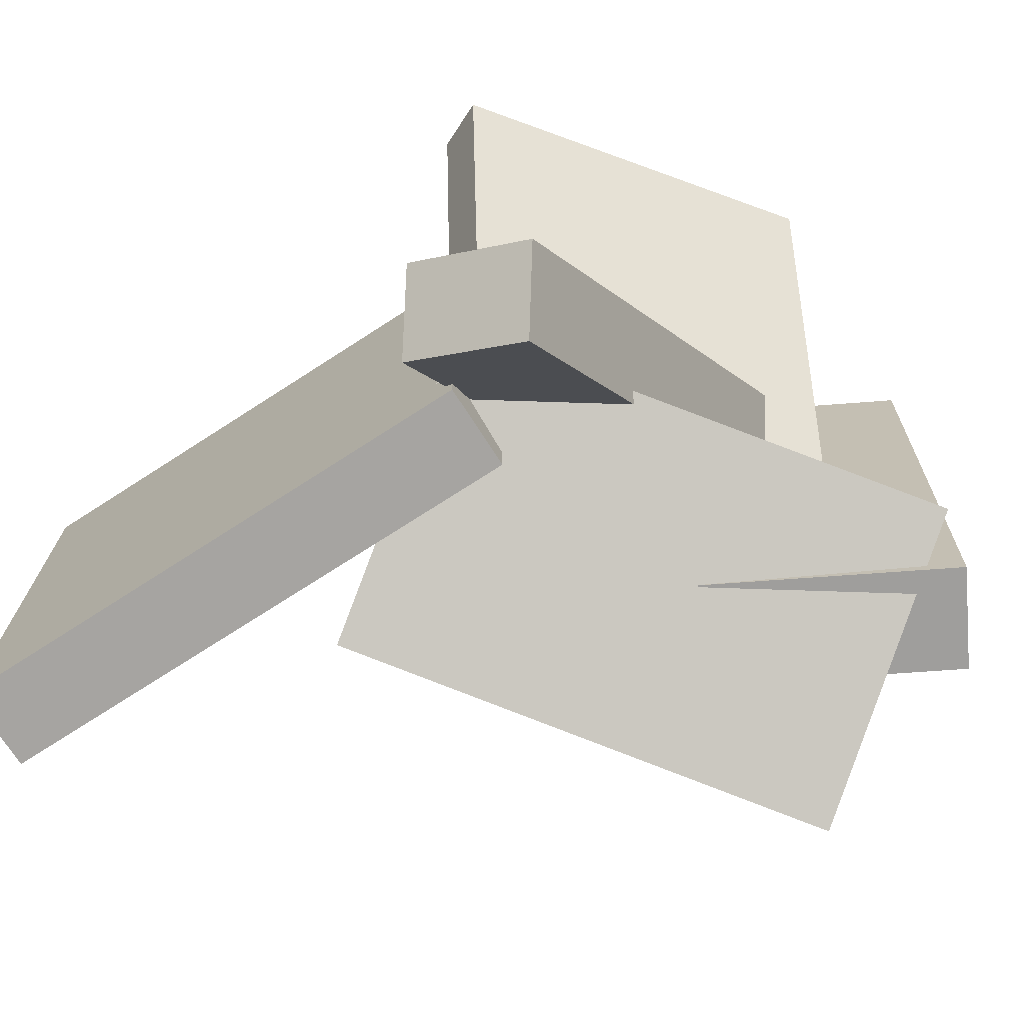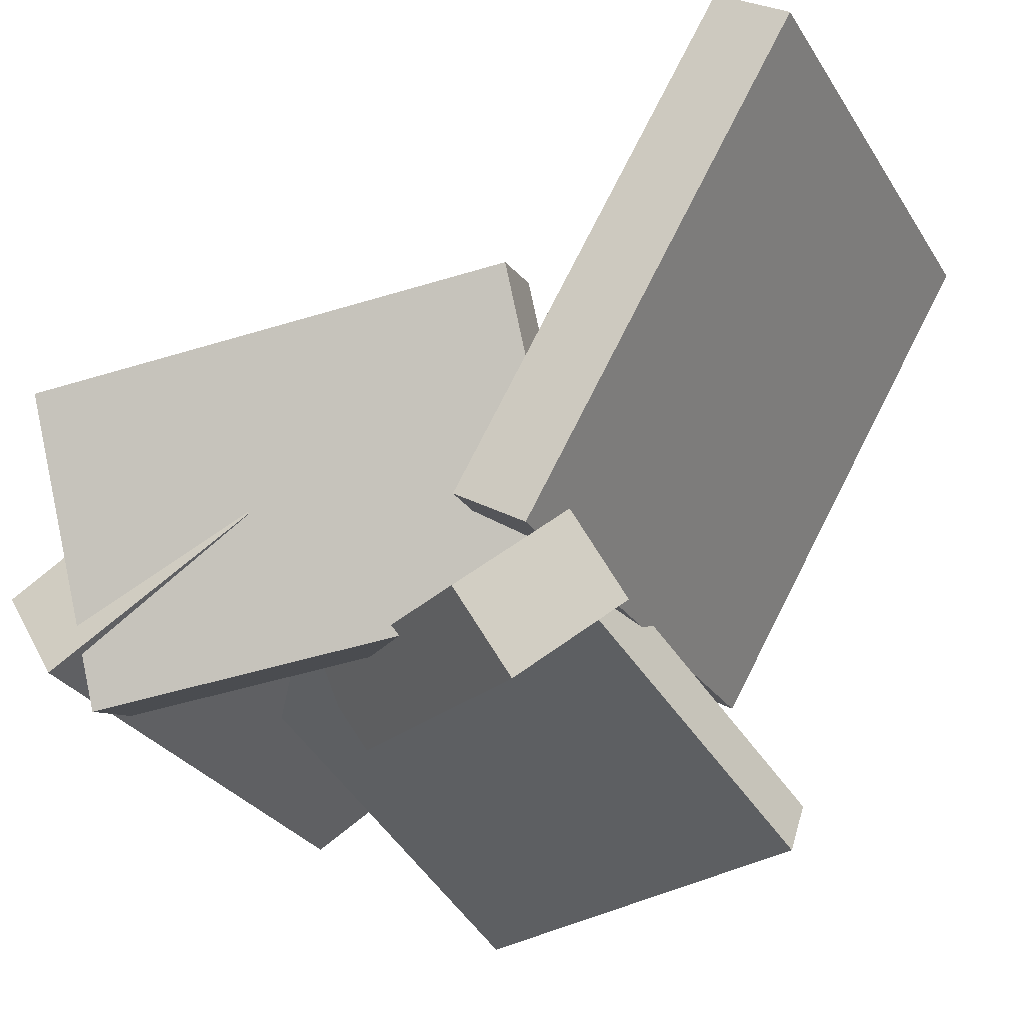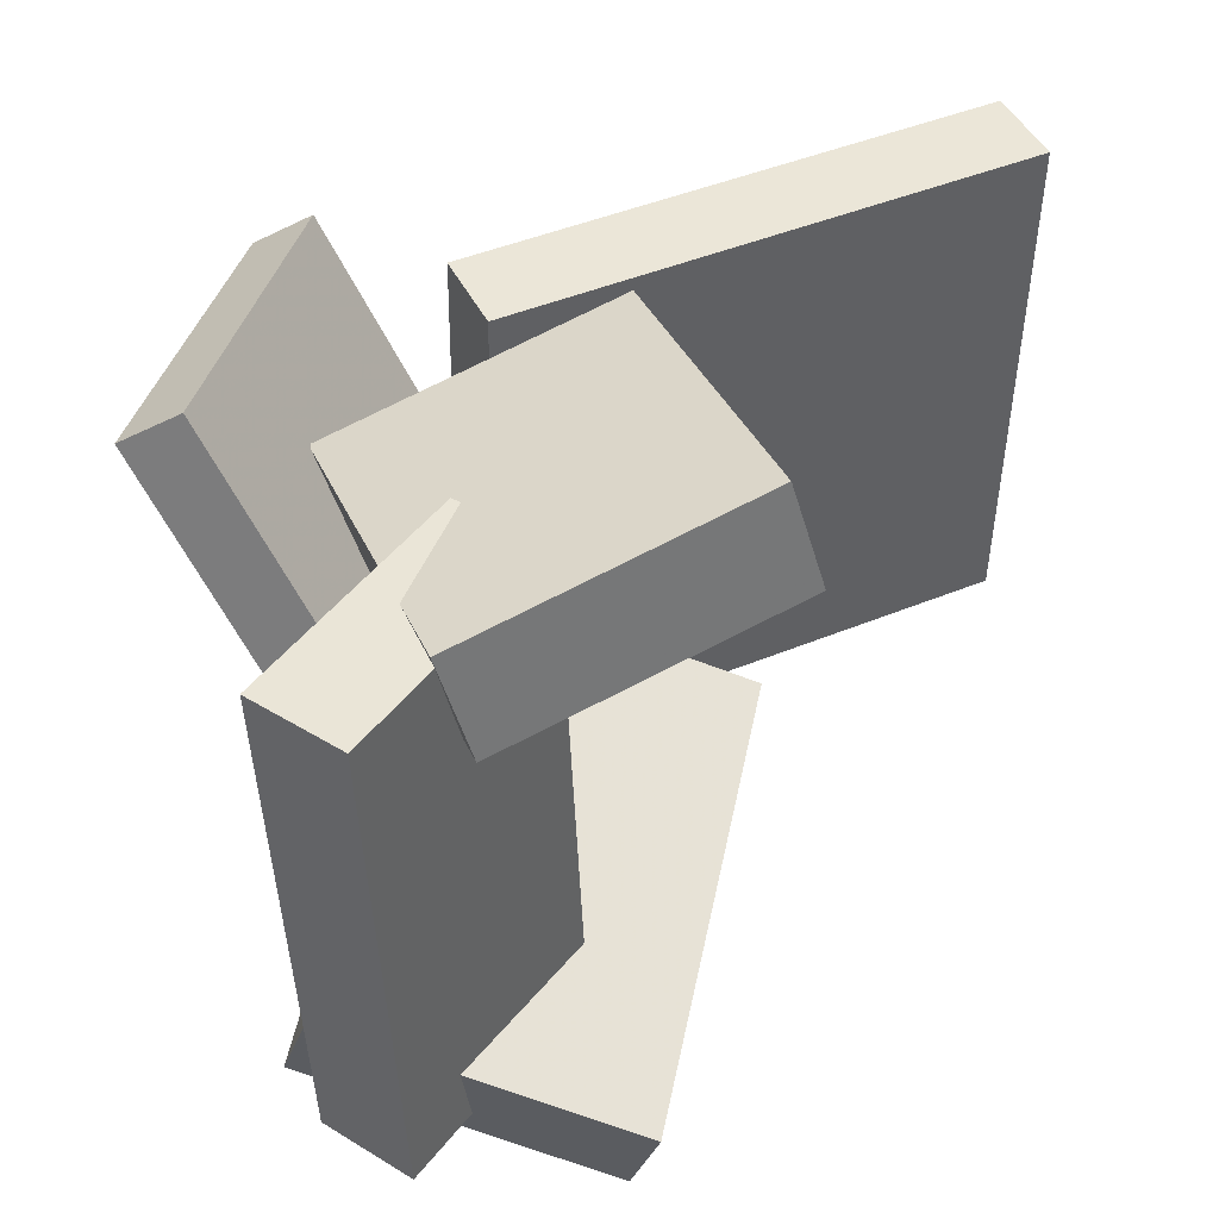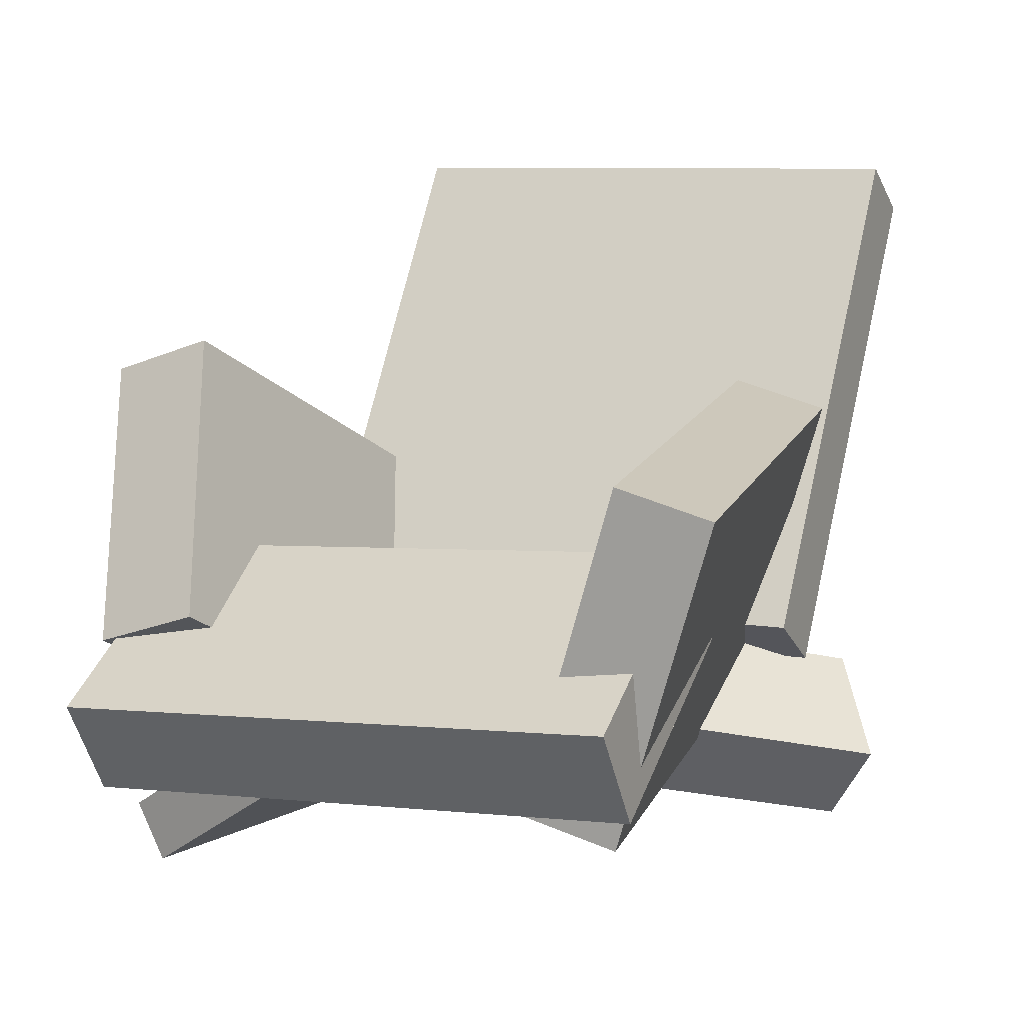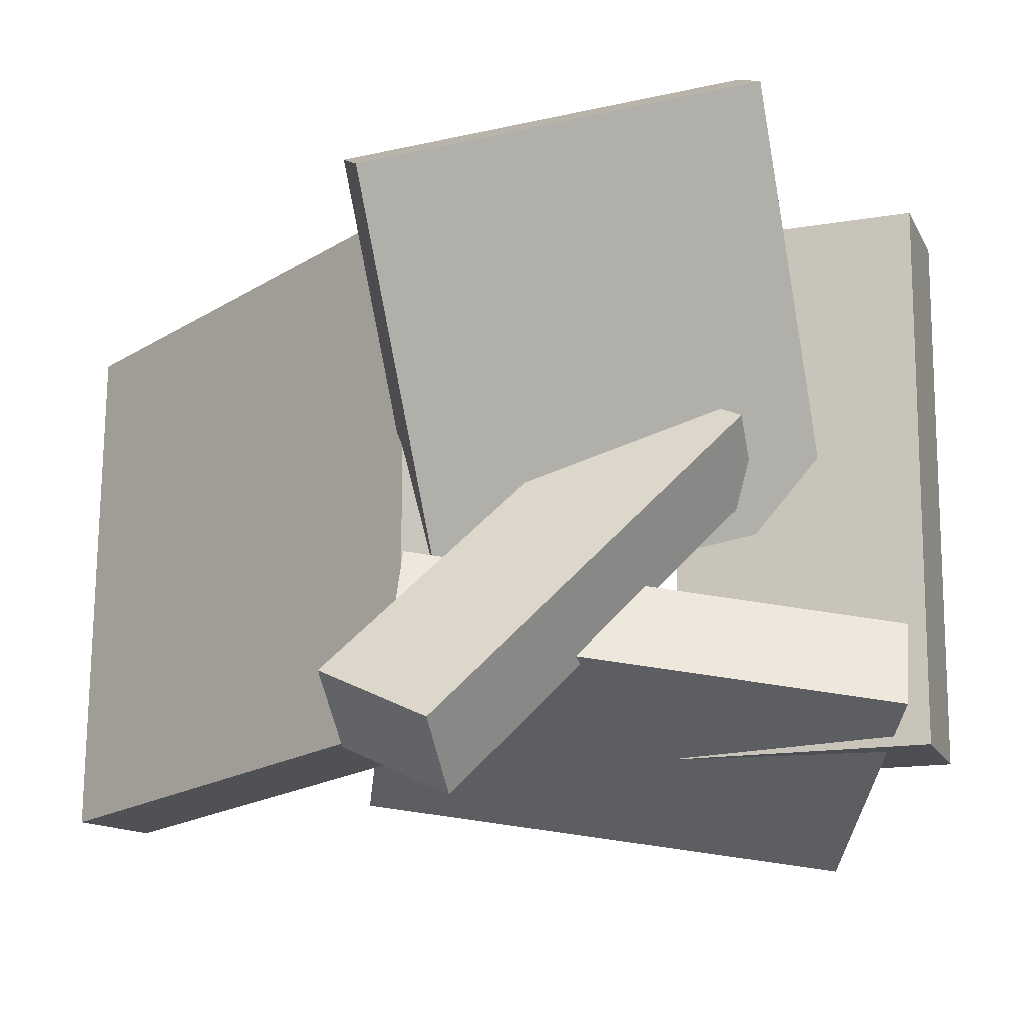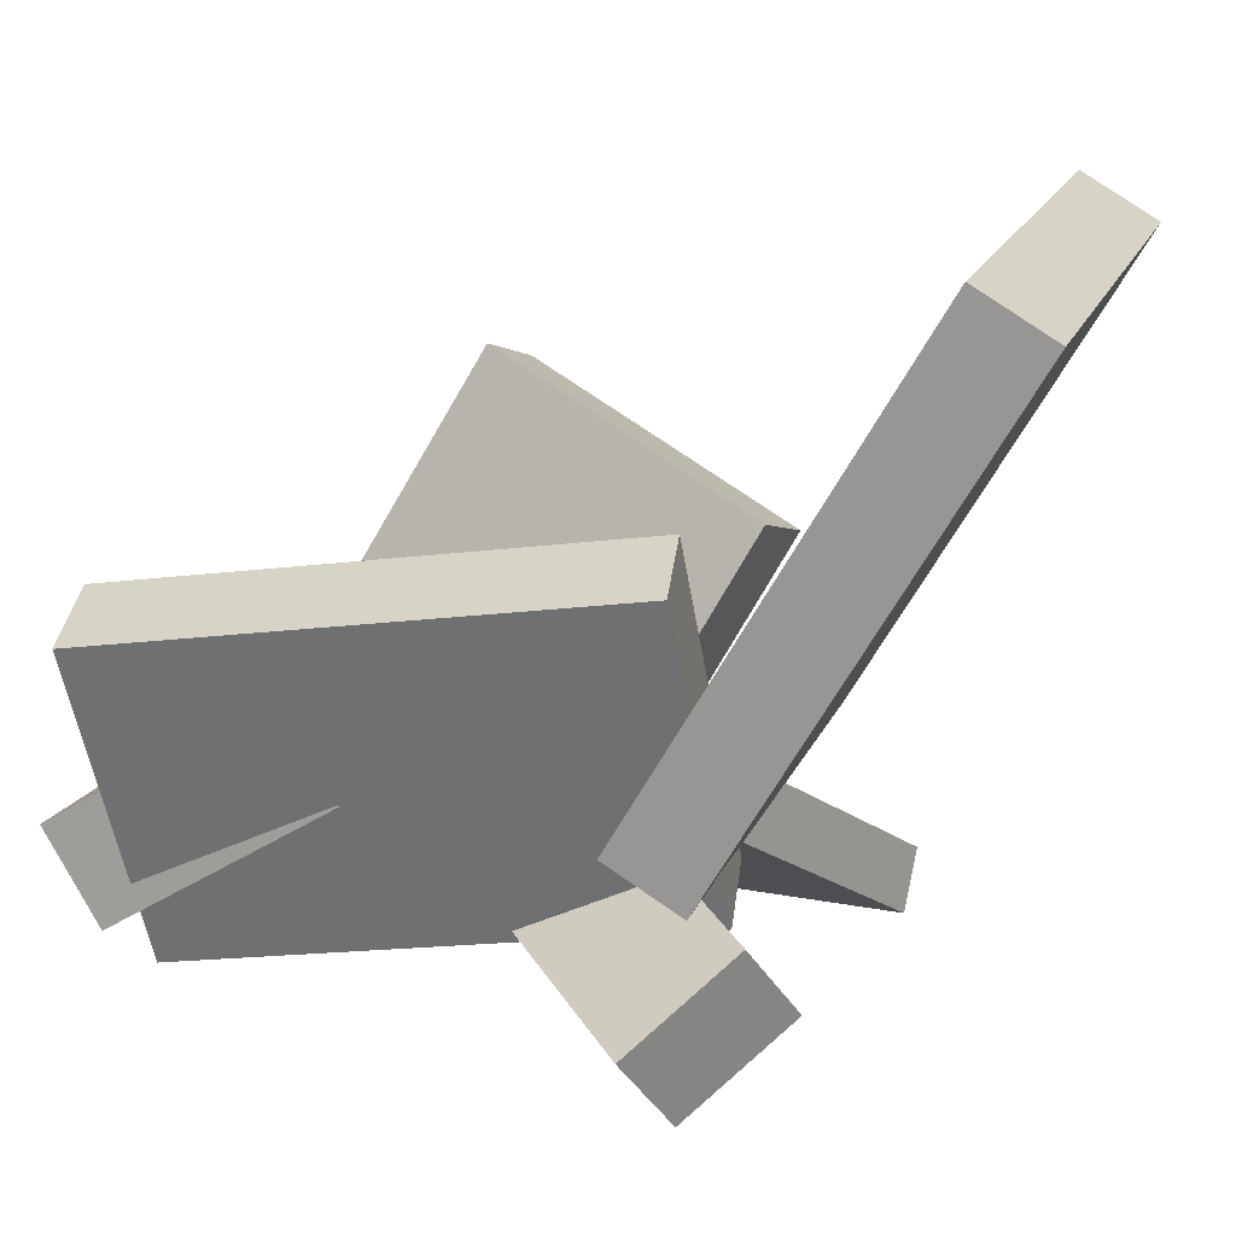
<metadata>
{"format":"obj","ext":"obj","renderer":"f3d","projection":"perspective","resolution":1024,"background":"white","views":[{"elev":-72.8,"azim":-26.9,"up":"+Z"},{"elev":-25.3,"azim":-155.3,"up":"+Y"},{"elev":45.9,"azim":94.5,"up":"+Z"},{"elev":6.6,"azim":115.2,"up":"+Y"},{"elev":-19.1,"azim":-11.5,"up":"+Z"},{"elev":16.6,"azim":-163.0,"up":"+Y"}]}
</metadata>
<code>
v -0.1037 -0.132 -0.2093
v -0.1035 -0.1268 0.2128
v -0.3189 0.2356 -0.2137
v -0.3188 0.2407 0.2084
v -0.04677 -0.09865 -0.2097
v -0.04661 -0.09351 0.2124
v -0.262 0.2689 -0.2141
v -0.2618 0.2741 0.208
f 1.0 7.0 5.0
f 1.0 3.0 7.0
f 1.0 4.0 3.0
f 1.0 2.0 4.0
f 3.0 8.0 7.0
f 3.0 4.0 8.0
f 5.0 7.0 8.0
f 5.0 8.0 6.0
f 1.0 5.0 6.0
f 1.0 6.0 2.0
f 2.0 6.0 8.0
f 2.0 8.0 4.0
v -0.06013 0.02356 0.1465
v 0.04698 -0.1757 0.09491
v -0.06643 -0.0009807 0.2282
v 0.04068 -0.2002 0.1767
v 0.1641 0.1313 0.1961
v 0.2712 -0.06801 0.1445
v 0.1578 0.1067 0.2778
v 0.2649 -0.09255 0.2263
f 9.0 15.0 13.0
f 9.0 11.0 15.0
f 9.0 12.0 11.0
f 9.0 10.0 12.0
f 11.0 16.0 15.0
f 11.0 12.0 16.0
f 13.0 15.0 16.0
f 13.0 16.0 14.0
f 9.0 13.0 14.0
f 9.0 14.0 10.0
f 10.0 14.0 16.0
f 10.0 16.0 12.0
v -0.1715 -0.1949 -0.1875
v 0.08169 -0.1208 0.08055
v -0.1454 -0.1379 -0.228
v 0.1078 -0.06383 0.04009
v -0.1043 -0.2585 -0.2335
v 0.149 -0.1843 0.03456
v -0.07812 -0.2015 -0.2739
v 0.1751 -0.1274 -0.005892
f 17.0 23.0 21.0
f 17.0 19.0 23.0
f 17.0 20.0 19.0
f 17.0 18.0 20.0
f 19.0 24.0 23.0
f 19.0 20.0 24.0
f 21.0 23.0 24.0
f 21.0 24.0 22.0
f 17.0 21.0 22.0
f 17.0 22.0 18.0
f 18.0 22.0 24.0
f 18.0 24.0 20.0
v 0.1213 -0.08207 -0.2117
v 0.1226 -0.09785 0.2157
v 0.163 -0.01401 -0.2093
v 0.1643 -0.02979 0.2181
v 0.2871 -0.1835 -0.2159
v 0.2883 -0.1993 0.2115
v 0.3288 -0.1155 -0.2135
v 0.33 -0.1312 0.2139
f 25.0 31.0 29.0
f 25.0 27.0 31.0
f 25.0 28.0 27.0
f 25.0 26.0 28.0
f 27.0 32.0 31.0
f 27.0 28.0 32.0
f 29.0 31.0 32.0
f 29.0 32.0 30.0
f 25.0 29.0 30.0
f 25.0 30.0 26.0
f 26.0 30.0 32.0
f 26.0 32.0 28.0
v 0.26 -0.2115 -0.1937
v -0.1152 -0.1621 -0.1451
v 0.2809 0.02473 -0.2725
v -0.09428 0.07412 -0.2239
v 0.2716 -0.1898 -0.1258
v -0.1035 -0.1405 -0.07719
v 0.2925 0.04635 -0.2046
v -0.08264 0.09573 -0.1559
f 33.0 39.0 37.0
f 33.0 35.0 39.0
f 33.0 36.0 35.0
f 33.0 34.0 36.0
f 35.0 40.0 39.0
f 35.0 36.0 40.0
f 37.0 39.0 40.0
f 37.0 40.0 38.0
f 33.0 37.0 38.0
f 33.0 38.0 34.0
f 34.0 38.0 40.0
f 34.0 40.0 36.0
v -0.06678 -0.1013 -0.1093
v -0.1627 -0.2699 0.1731
v -0.0702 -0.05801 -0.08468
v -0.1661 -0.2266 0.1977
v 0.2336 -0.1269 -0.02262
v 0.1377 -0.2955 0.2598
v 0.2302 -0.08363 0.002036
v 0.1343 -0.2522 0.2844
f 41.0 47.0 45.0
f 41.0 43.0 47.0
f 41.0 44.0 43.0
f 41.0 42.0 44.0
f 43.0 48.0 47.0
f 43.0 44.0 48.0
f 45.0 47.0 48.0
f 45.0 48.0 46.0
f 41.0 45.0 46.0
f 41.0 46.0 42.0
f 42.0 46.0 48.0
f 42.0 48.0 44.0

</code>
